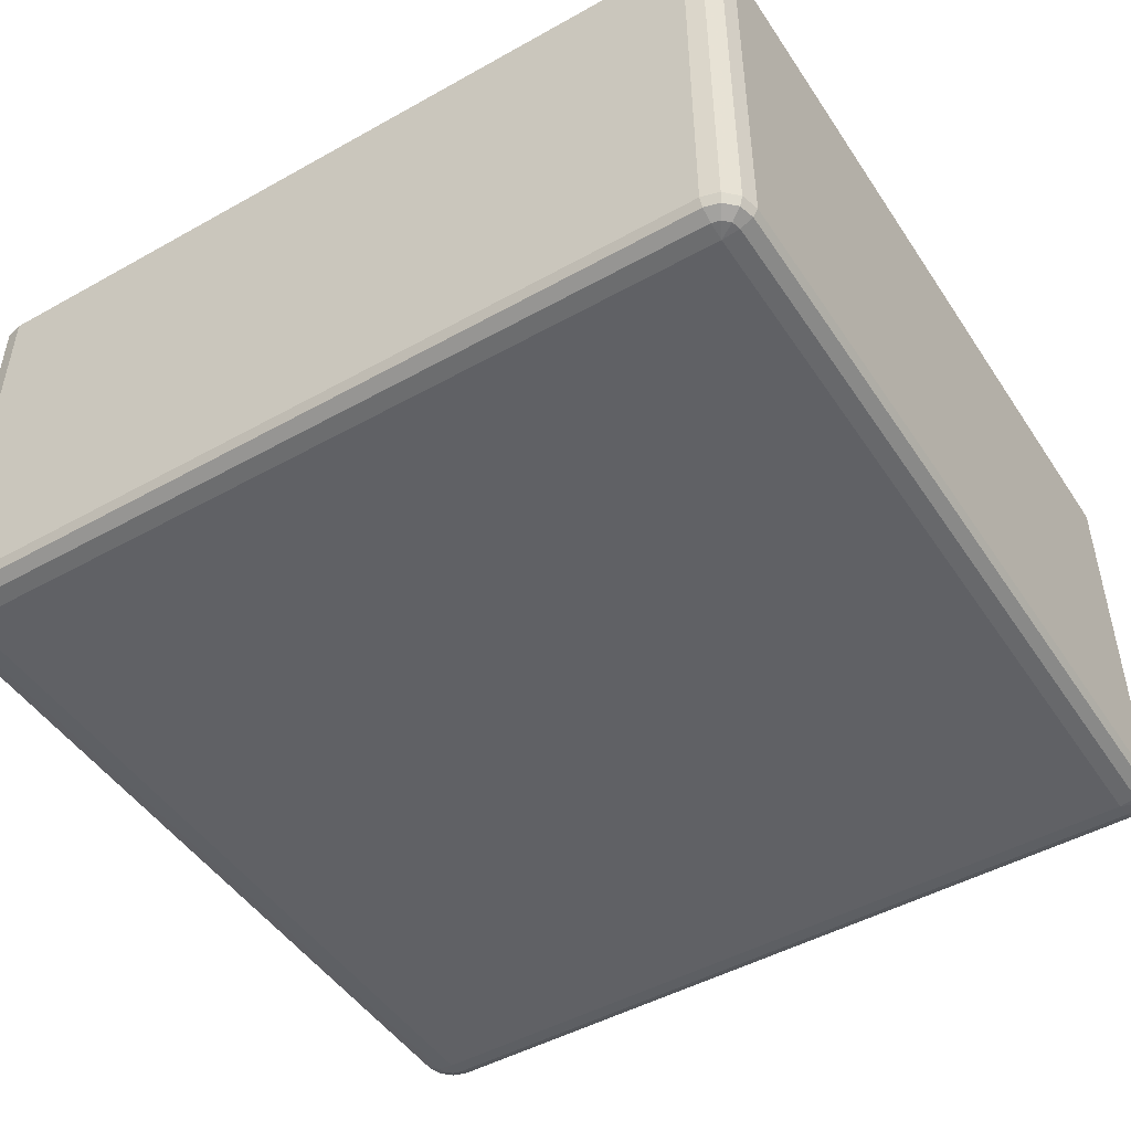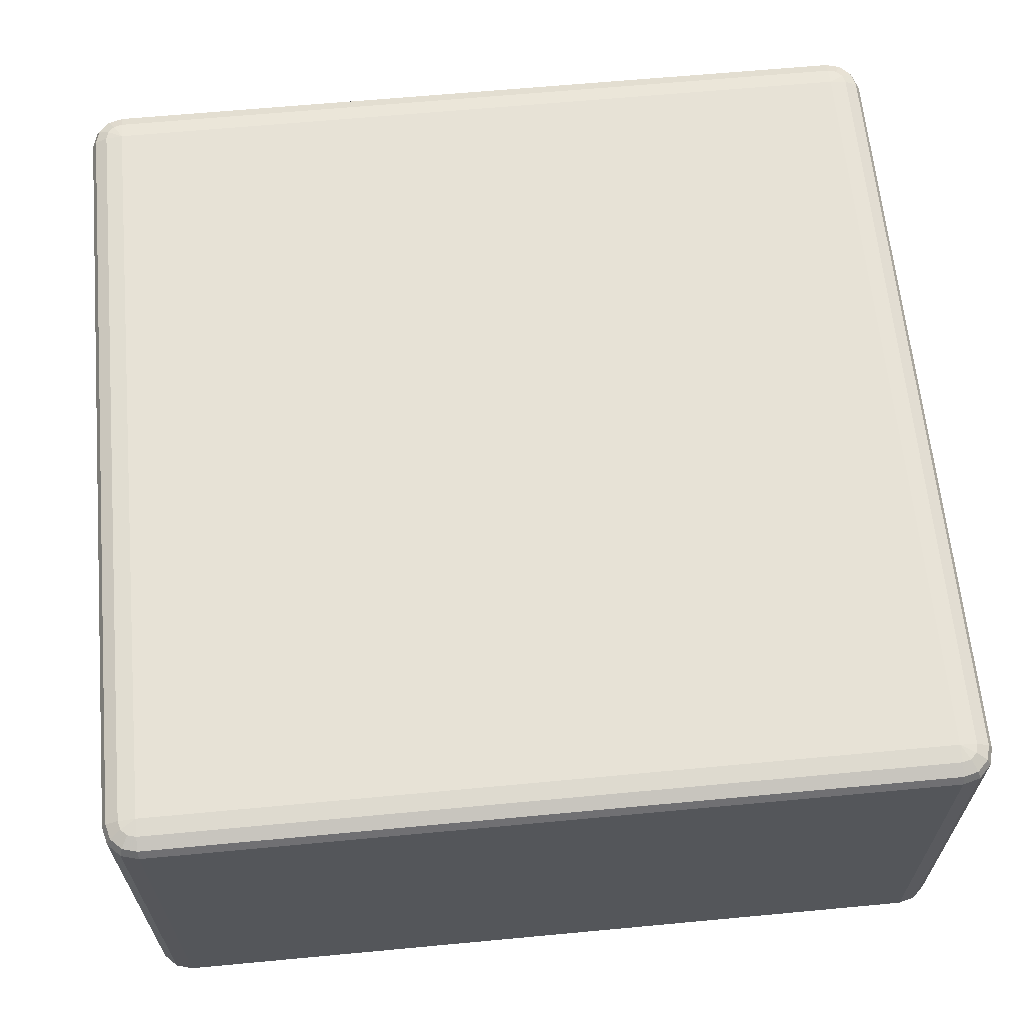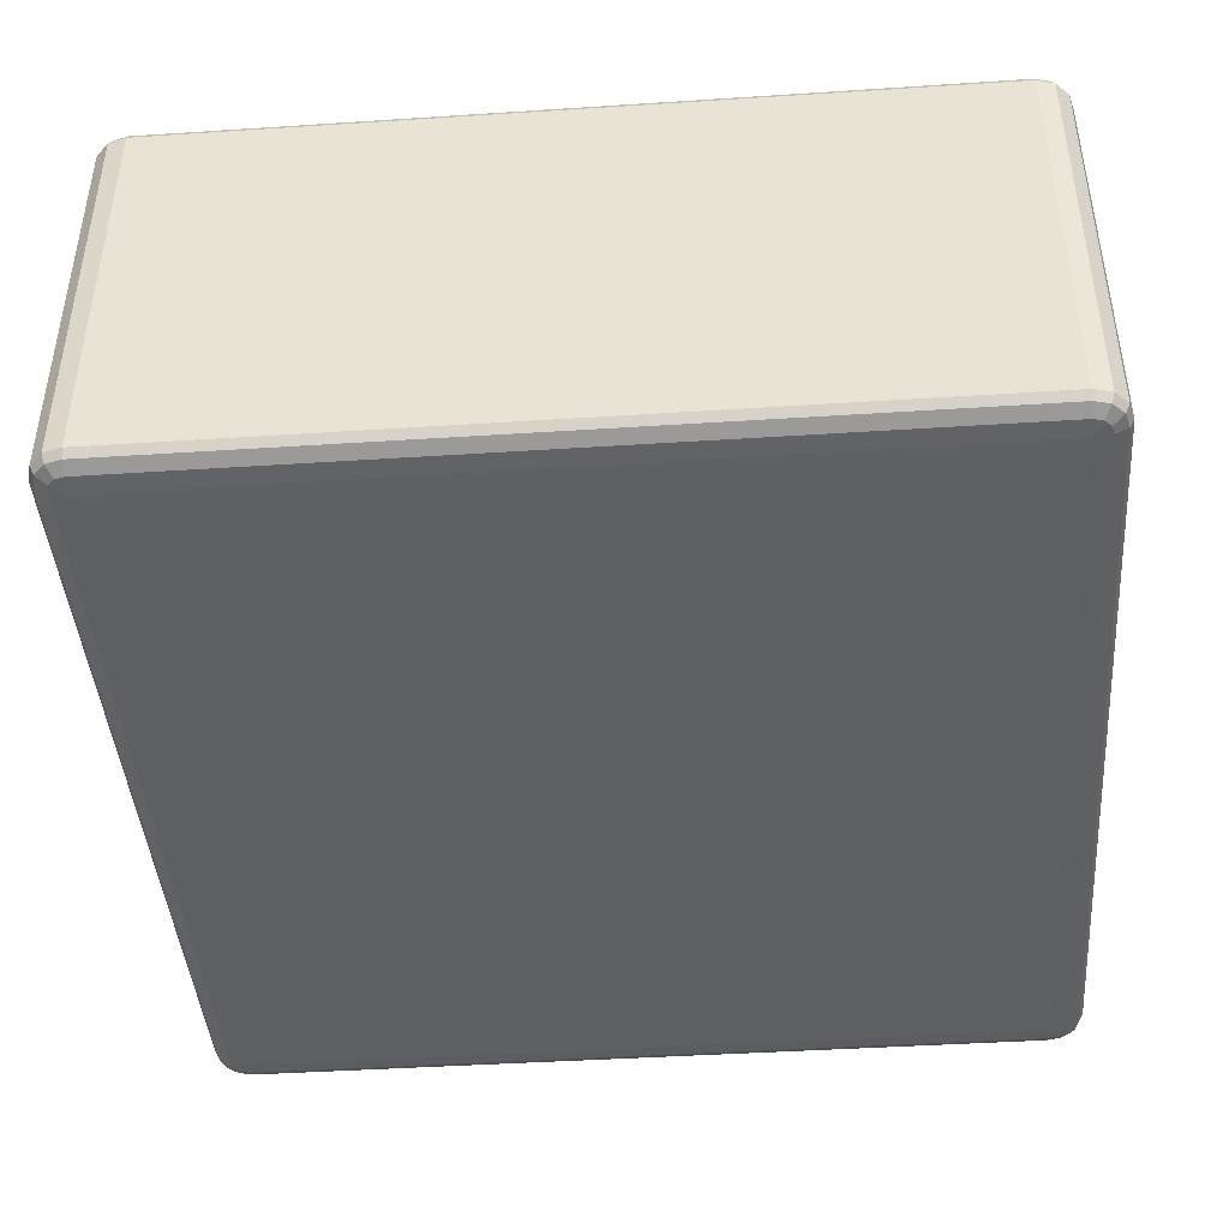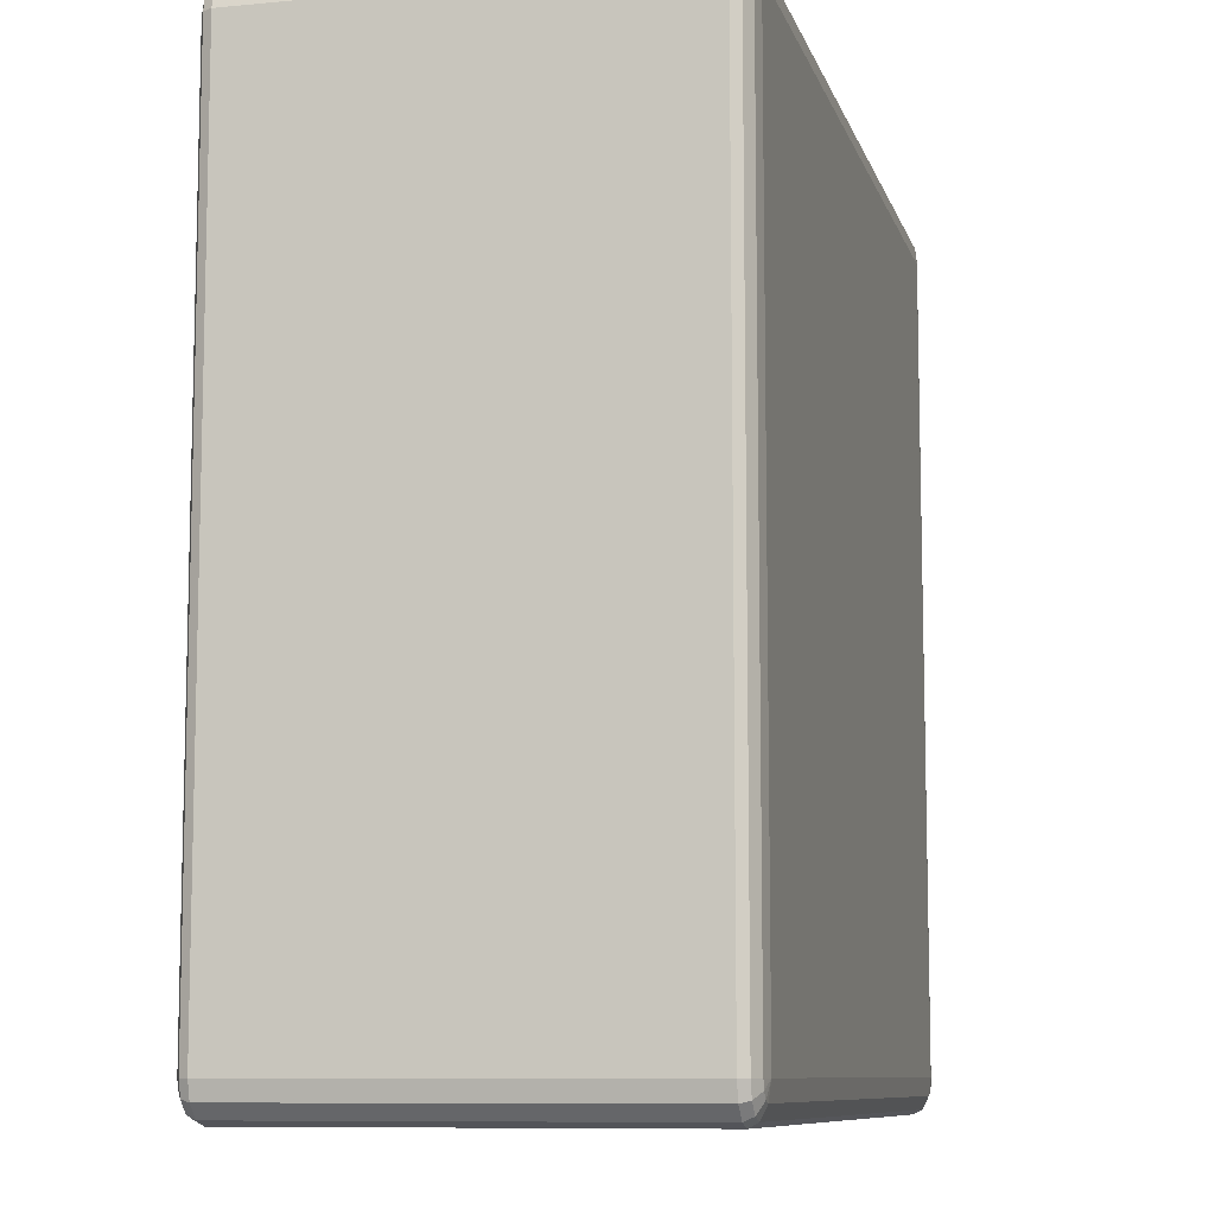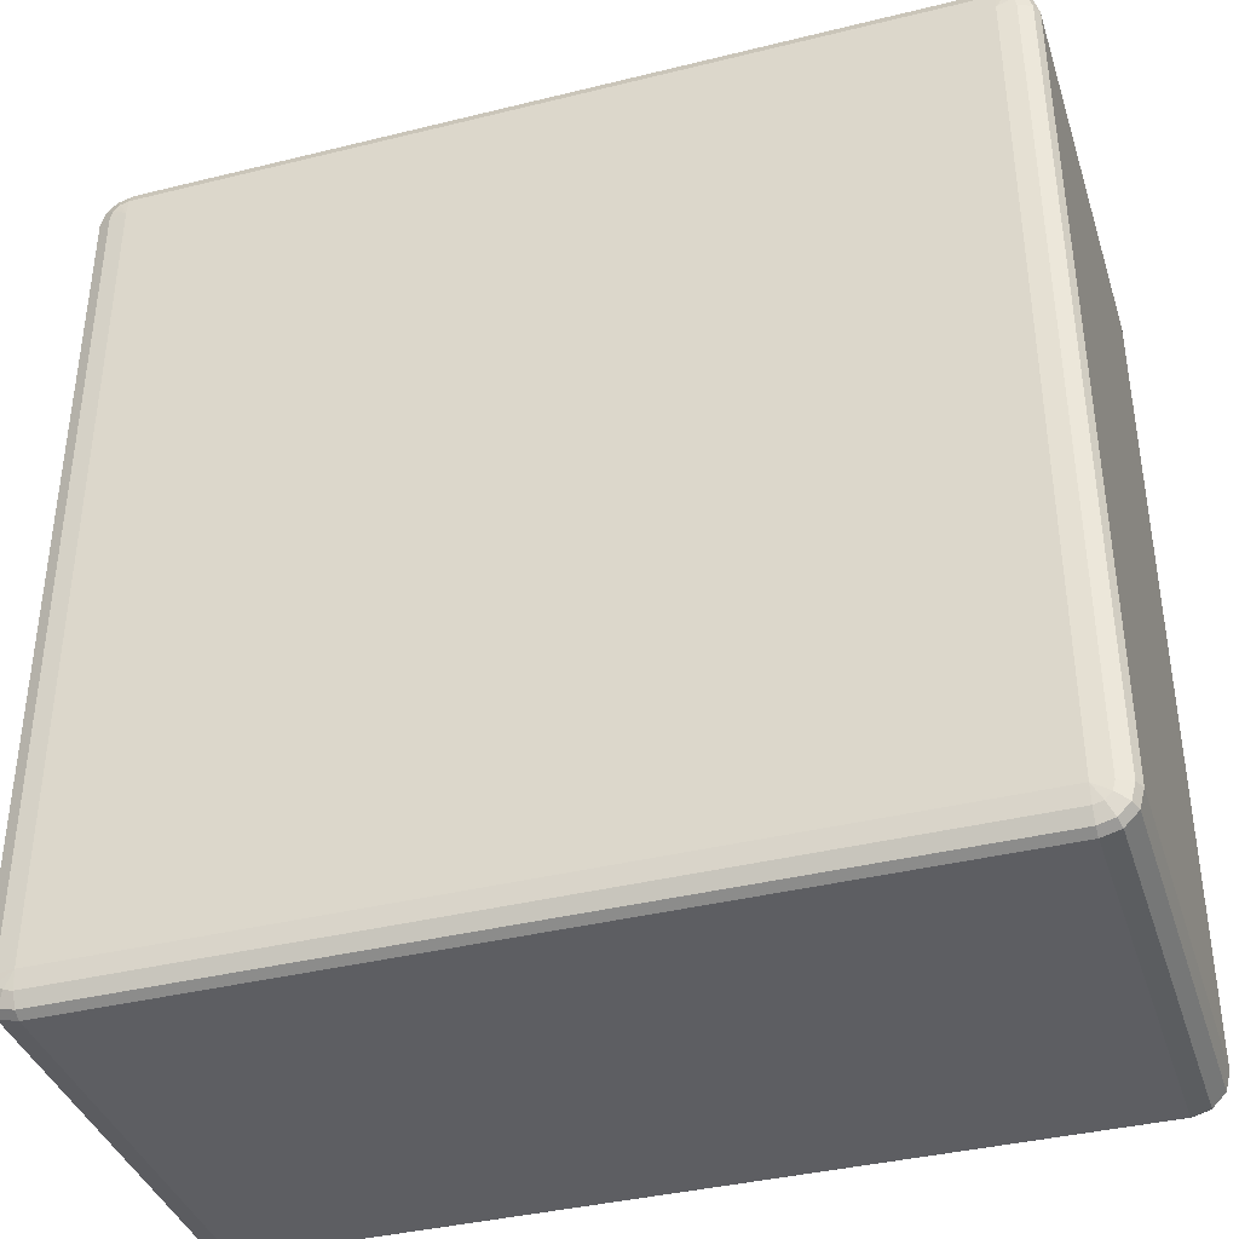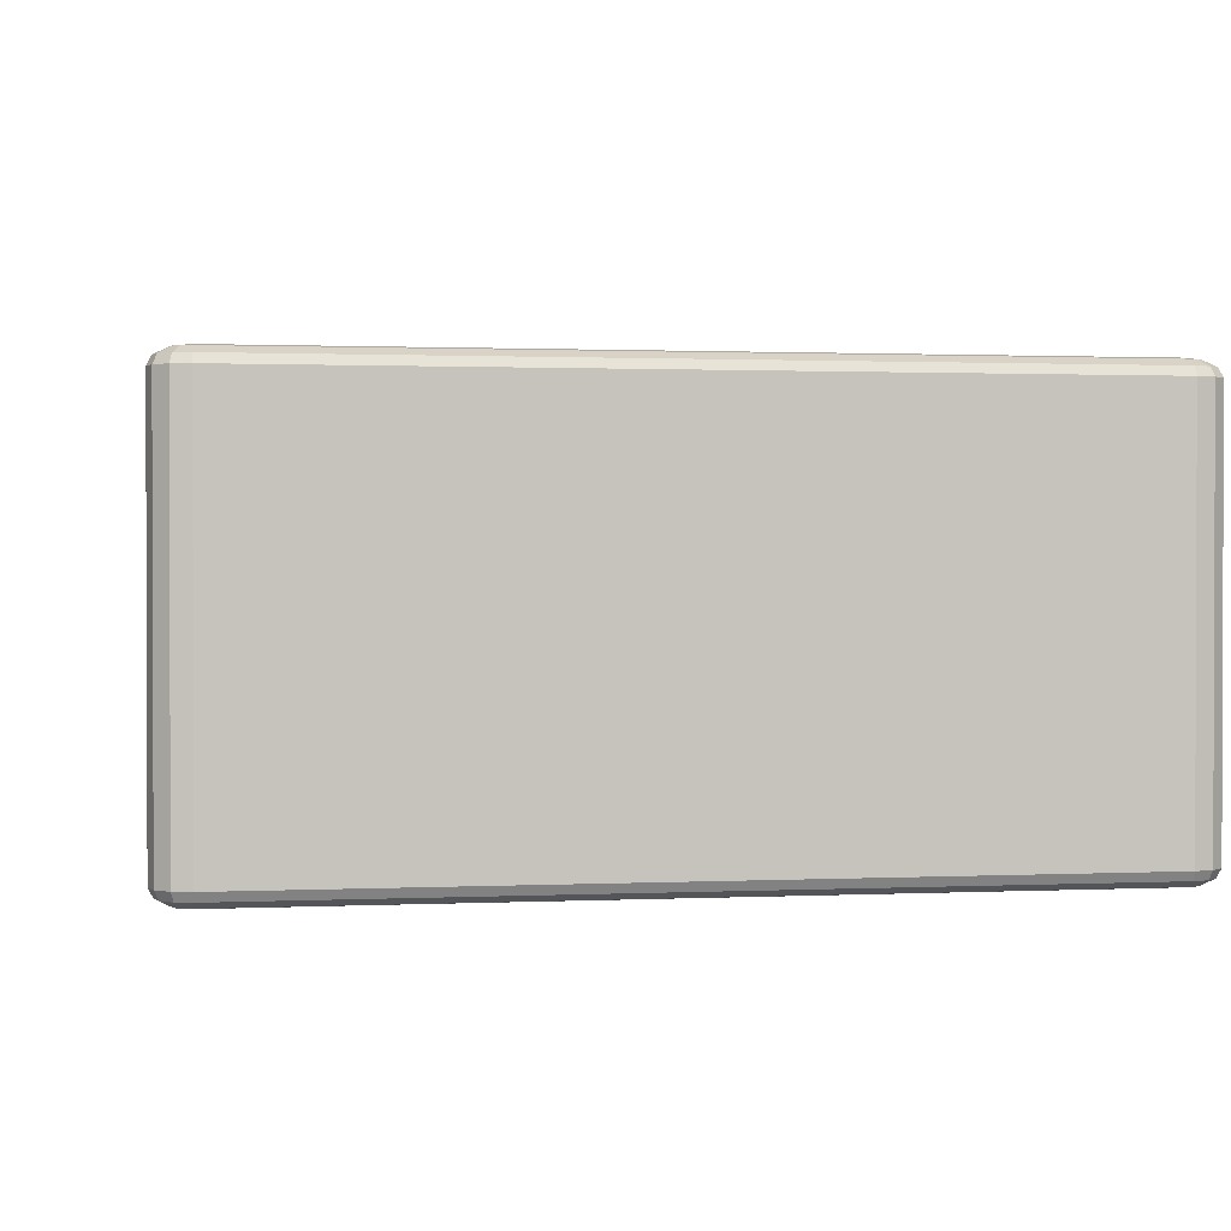
<metadata>
{"format":"obj","ext":"obj","renderer":"f3d","projection":"perspective","resolution":1024,"background":"white","views":[{"elev":-47.9,"azim":122.1,"up":"+Y"},{"elev":63.6,"azim":84.6,"up":"+Y"},{"elev":-43.3,"azim":4.4,"up":"+Y"},{"elev":-9.1,"azim":104.1,"up":"+Z"},{"elev":-38.5,"azim":-162.7,"up":"+Z"},{"elev":1.1,"azim":-9.9,"up":"+Y"}]}
</metadata>
<code>
v 4350 378 -1.085e+04
v 4350 -82 -1.085e+04
v 4330 -82 -1.086e+04
v 4330 378 -1.086e+04
v 4315 -82 -1.087e+04
v 4315 378 -1.087e+04
v 4310 -82 -1.089e+04
v 4310 378 -1.089e+04
v 4310 -82 -1.181e+04
v 4310 378 -1.181e+04
v 4315 -82 -1.183e+04
v 4315 378 -1.183e+04
v 4330 -82 -1.184e+04
v 4330 378 -1.184e+04
v 4350 -82 -1.185e+04
v 4350 378 -1.185e+04
v 5270 -82 -1.185e+04
v 5270 378 -1.185e+04
v 5290 -82 -1.184e+04
v 5290 378 -1.184e+04
v 5305 -82 -1.183e+04
v 5305 378 -1.183e+04
v 5310 -82 -1.181e+04
v 5310 378 -1.181e+04
v 5310 -82 -1.089e+04
v 5310 378 -1.089e+04
v 5305 -82 -1.087e+04
v 5305 378 -1.087e+04
v 5290 -82 -1.086e+04
v 5290 378 -1.086e+04
v 5270 -82 -1.085e+04
v 5270 378 -1.085e+04
v 4350 388 -1.086e+04
v 4333 388 -1.086e+04
v 5270 388 -1.086e+04
v 4320 388 -1.087e+04
v 5287 388 -1.086e+04
v 4315 388 -1.089e+04
v 5300 388 -1.087e+04
v 4315 388 -1.181e+04
v 5305 388 -1.089e+04
v 4320 388 -1.183e+04
v 5305 388 -1.181e+04
v 4333 388 -1.184e+04
v 5300 388 -1.183e+04
v 4350 388 -1.184e+04
v 5287 388 -1.184e+04
v 5270 388 -1.184e+04
v 5280 395.3 -1.183e+04
v 5270 395.3 -1.183e+04
v 4350 395.3 -1.183e+04
v 4340 395.3 -1.183e+04
v 4350 398 -1.181e+04
v 4333 395.3 -1.182e+04
v 4330 395.3 -1.181e+04
v 5270 398 -1.181e+04
v 4330 395.3 -1.089e+04
v 4350 398 -1.089e+04
v 4333 395.3 -1.088e+04
v 4340 395.3 -1.087e+04
v 4350 395.3 -1.087e+04
v 5270 398 -1.089e+04
v 5270 395.3 -1.087e+04
v 5280 395.3 -1.087e+04
v 5287 395.3 -1.088e+04
v 5290 395.3 -1.089e+04
v 5290 395.3 -1.181e+04
v 5287 395.3 -1.182e+04
v 4333 -92 -1.086e+04
v 4350 -92 -1.086e+04
v 4320 -92 -1.087e+04
v 5270 -92 -1.086e+04
v 4315 -92 -1.089e+04
v 5287 -92 -1.086e+04
v 4315 -92 -1.181e+04
v 5300 -92 -1.087e+04
v 4320 -92 -1.183e+04
v 5305 -92 -1.089e+04
v 4333 -92 -1.184e+04
v 5305 -92 -1.181e+04
v 4350 -92 -1.184e+04
v 5300 -92 -1.183e+04
v 5270 -92 -1.184e+04
v 5287 -92 -1.184e+04
v 5270 -99.32 -1.183e+04
v 5280 -99.32 -1.183e+04
v 5287 -99.32 -1.182e+04
v 5290 -99.32 -1.181e+04
v 5270 -102 -1.181e+04
v 5290 -99.32 -1.089e+04
v 4350 -99.32 -1.183e+04
v 5287 -99.32 -1.088e+04
v 4340 -99.32 -1.183e+04
v 5280 -99.32 -1.087e+04
v 4333 -99.32 -1.182e+04
v 4350 -102 -1.181e+04
v 4330 -99.32 -1.181e+04
v 4330 -99.32 -1.089e+04
v 5270 -102 -1.089e+04
v 4350 -102 -1.089e+04
v 4333 -99.32 -1.088e+04
v 5270 -99.32 -1.087e+04
v 4340 -99.32 -1.087e+04
v 4350 -99.32 -1.087e+04
f 3 2 1
f 1 4 3
f 5 3 4
f 4 6 5
f 7 5 6
f 6 8 7
f 9 7 8
f 8 10 9
f 11 9 10
f 10 12 11
f 13 11 12
f 12 14 13
f 15 13 14
f 14 16 15
f 17 15 16
f 16 18 17
f 19 17 18
f 18 20 19
f 21 19 20
f 20 22 21
f 23 21 22
f 22 24 23
f 25 23 24
f 24 26 25
f 27 25 26
f 26 28 27
f 29 27 28
f 28 30 29
f 31 29 30
f 30 32 31
f 2 31 32
f 32 1 2
f 4 1 33
f 33 34 4
f 6 4 34
f 35 33 1
f 1 32 35
f 34 36 6
f 8 6 36
f 37 35 32
f 32 30 37
f 36 38 8
f 10 8 38
f 39 37 30
f 30 28 39
f 38 40 10
f 12 10 40
f 41 39 28
f 28 26 41
f 40 42 12
f 14 12 42
f 43 41 26
f 26 24 43
f 42 44 14
f 16 14 44
f 45 43 24
f 24 22 45
f 44 46 16
f 18 16 46
f 47 45 22
f 22 20 47
f 20 18 48
f 48 47 20
f 46 48 18
f 45 47 49
f 47 48 50
f 50 49 47
f 48 46 51
f 51 50 48
f 52 51 46
f 46 44 52
f 50 51 53
f 51 52 53
f 54 52 44
f 52 54 53
f 44 42 54
f 55 54 42
f 54 55 53
f 42 40 55
f 53 56 50
f 49 50 56
f 57 55 40
f 40 38 57
f 58 53 55
f 55 57 58
f 56 53 58
f 59 57 38
f 57 59 58
f 38 36 59
f 60 59 36
f 59 60 58
f 36 34 60
f 61 60 34
f 60 61 58
f 34 33 61
f 62 58 61
f 58 62 56
f 63 61 33
f 61 63 62
f 33 35 63
f 64 63 35
f 63 64 62
f 35 37 64
f 65 64 37
f 64 65 62
f 37 39 65
f 65 66 62
f 66 65 39
f 56 62 66
f 39 41 66
f 67 66 41
f 66 67 56
f 41 43 67
f 67 68 56
f 68 67 43
f 68 49 56
f 43 45 68
f 49 68 45
f 2 3 69
f 69 70 2
f 31 2 70
f 71 69 3
f 3 5 71
f 70 72 31
f 29 31 72
f 73 71 5
f 5 7 73
f 72 74 29
f 27 29 74
f 75 73 7
f 7 9 75
f 74 76 27
f 25 27 76
f 77 75 9
f 9 11 77
f 76 78 25
f 23 25 78
f 79 77 11
f 11 13 79
f 78 80 23
f 21 23 80
f 81 79 13
f 13 15 81
f 80 82 21
f 19 21 82
f 83 81 15
f 15 17 83
f 17 19 84
f 84 83 17
f 82 84 19
f 81 83 85
f 83 84 86
f 86 85 83
f 84 82 87
f 87 86 84
f 88 87 82
f 82 80 88
f 87 89 86
f 88 89 87
f 86 89 85
f 90 88 80
f 80 78 90
f 85 91 81
f 91 85 89
f 79 81 91
f 92 90 78
f 78 76 92
f 91 93 79
f 77 79 93
f 94 92 76
f 76 74 94
f 93 95 77
f 75 77 95
f 91 96 93
f 93 96 95
f 89 96 91
f 95 97 75
f 95 96 97
f 73 75 97
f 97 98 73
f 98 97 96
f 71 73 98
f 96 89 99
f 99 89 88
f 88 90 99
f 92 99 90
f 94 99 92
f 96 100 98
f 99 100 96
f 98 101 71
f 98 100 101
f 69 71 101
f 102 99 94
f 100 99 102
f 102 94 74
f 74 72 102
f 101 103 69
f 101 100 103
f 70 69 103
f 102 104 100
f 103 100 104
f 104 102 72
f 103 104 70
f 72 70 104

</code>
